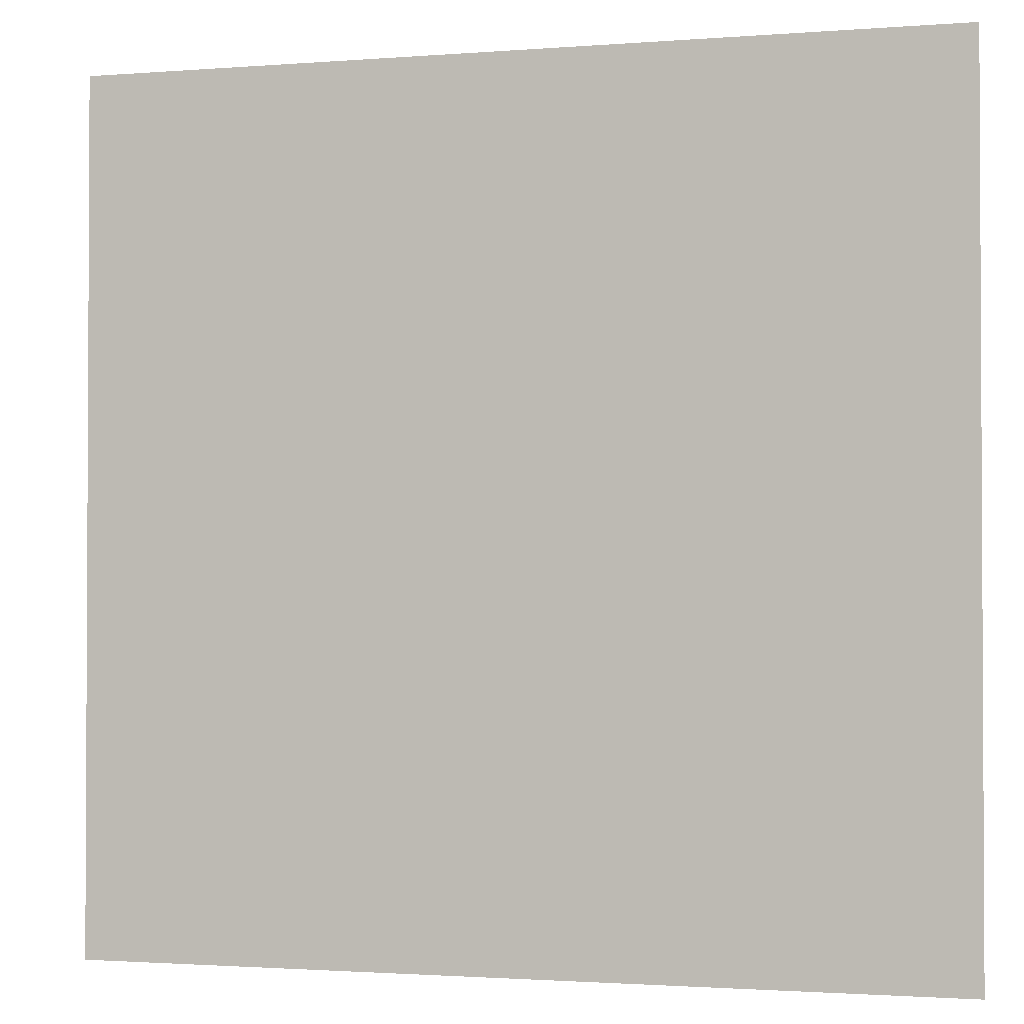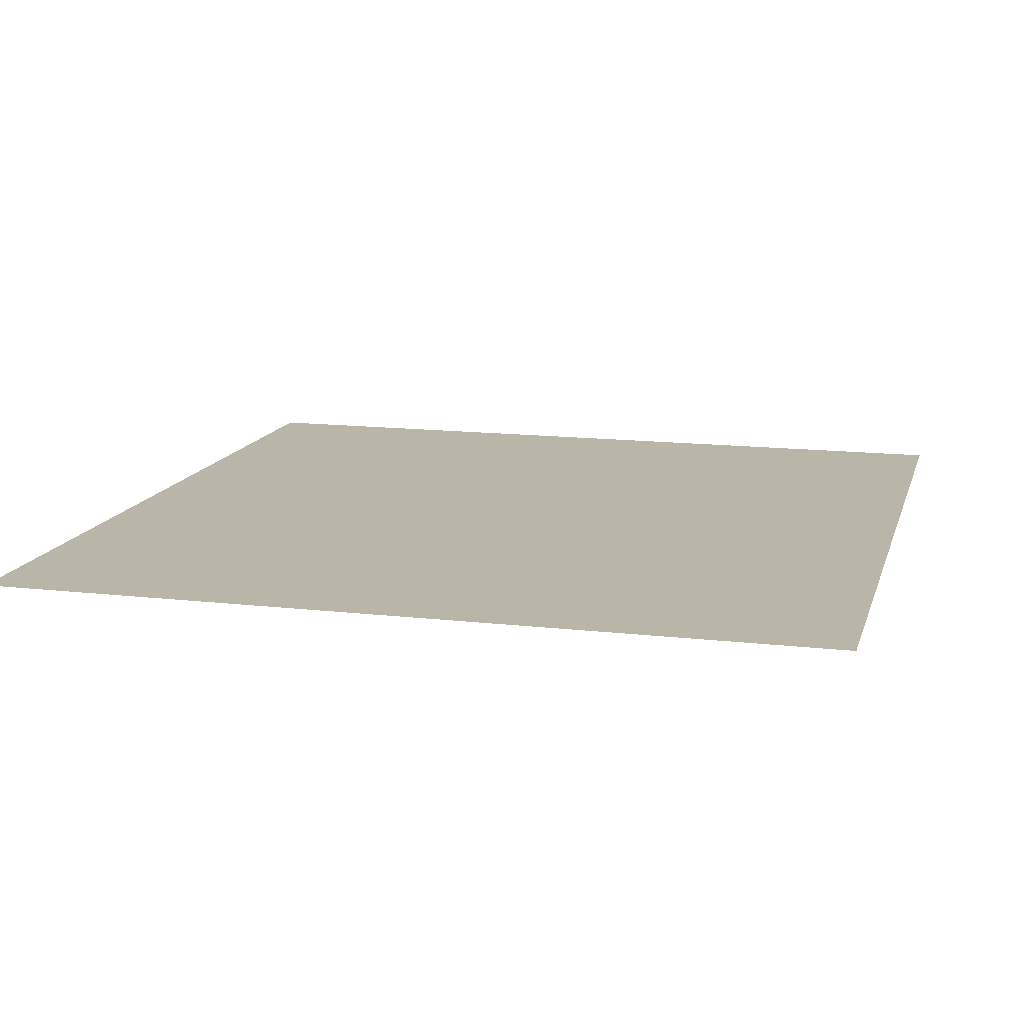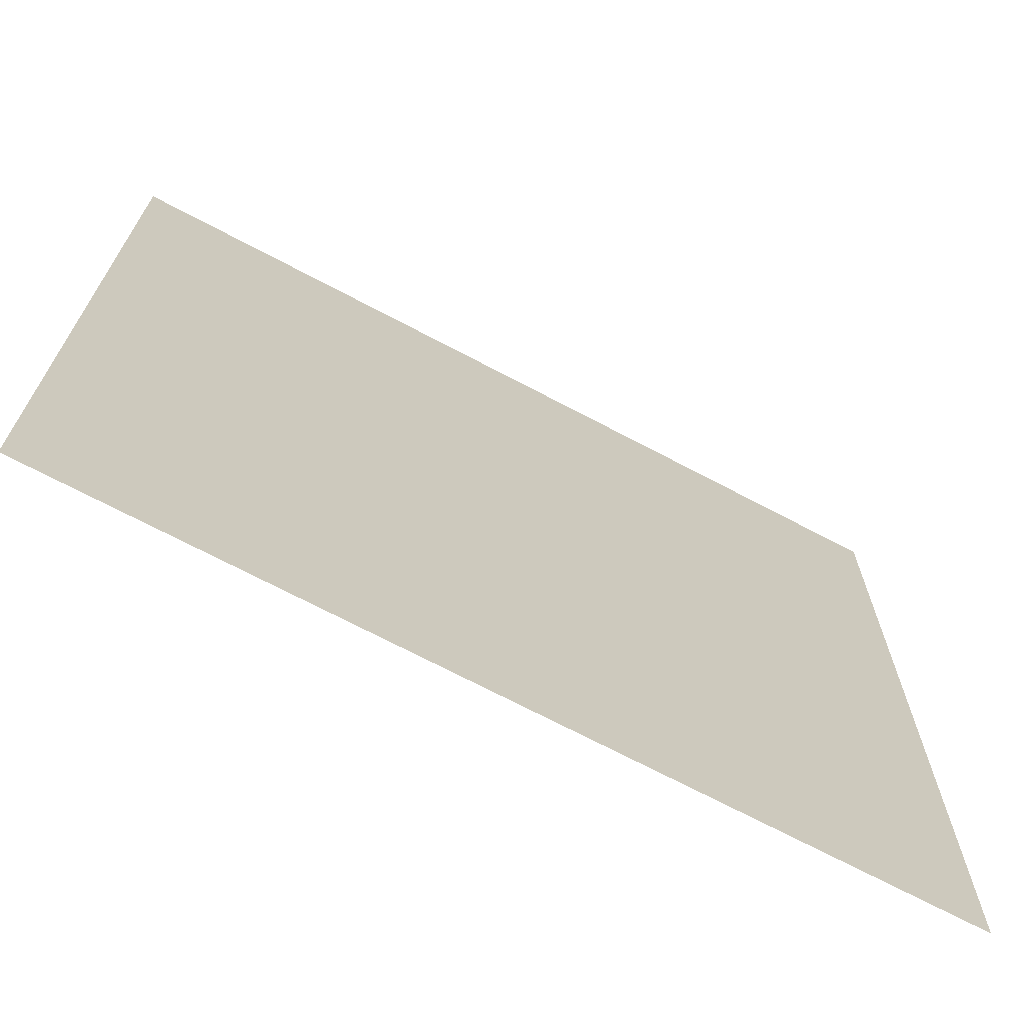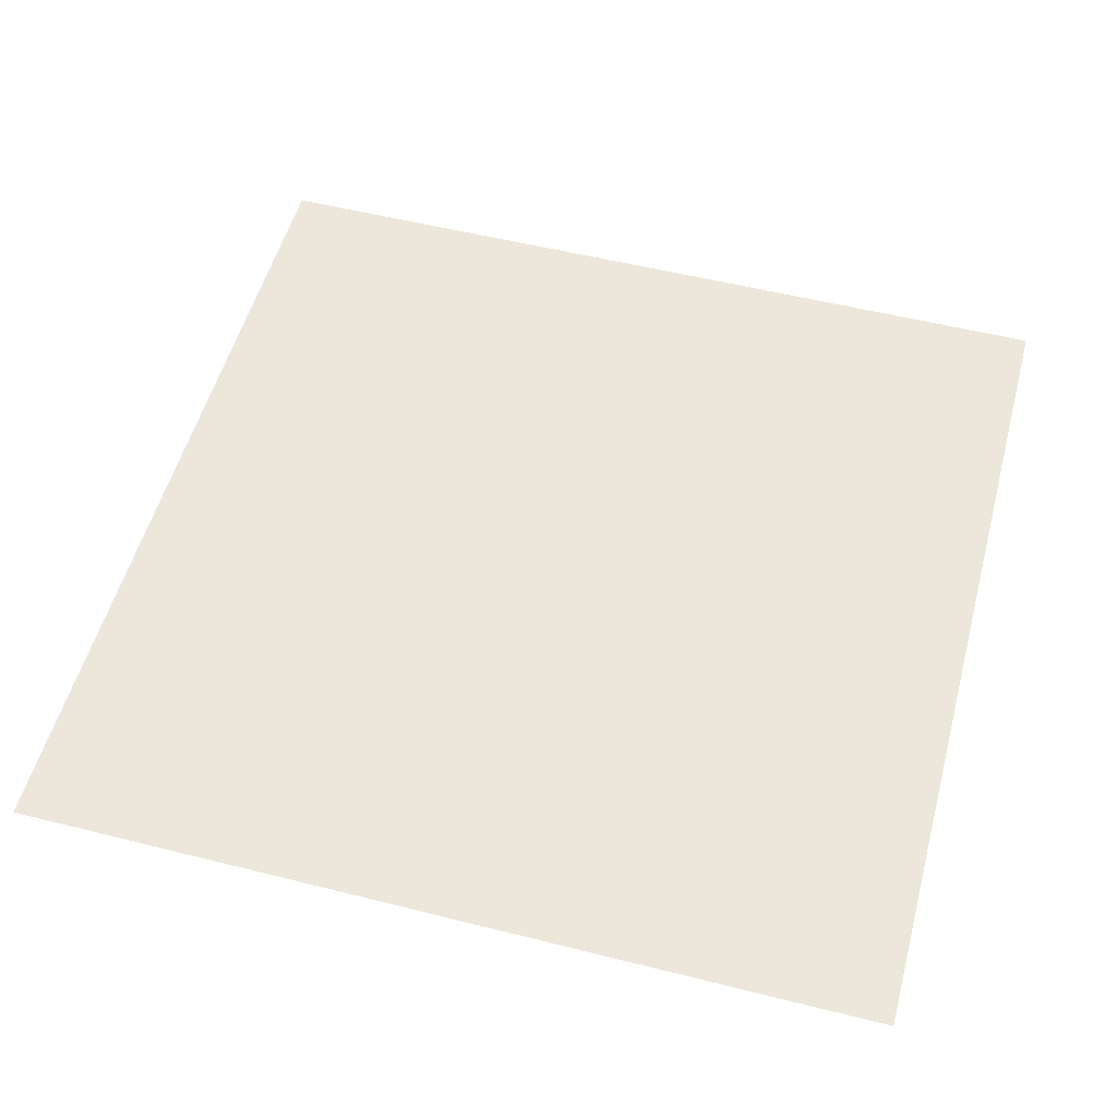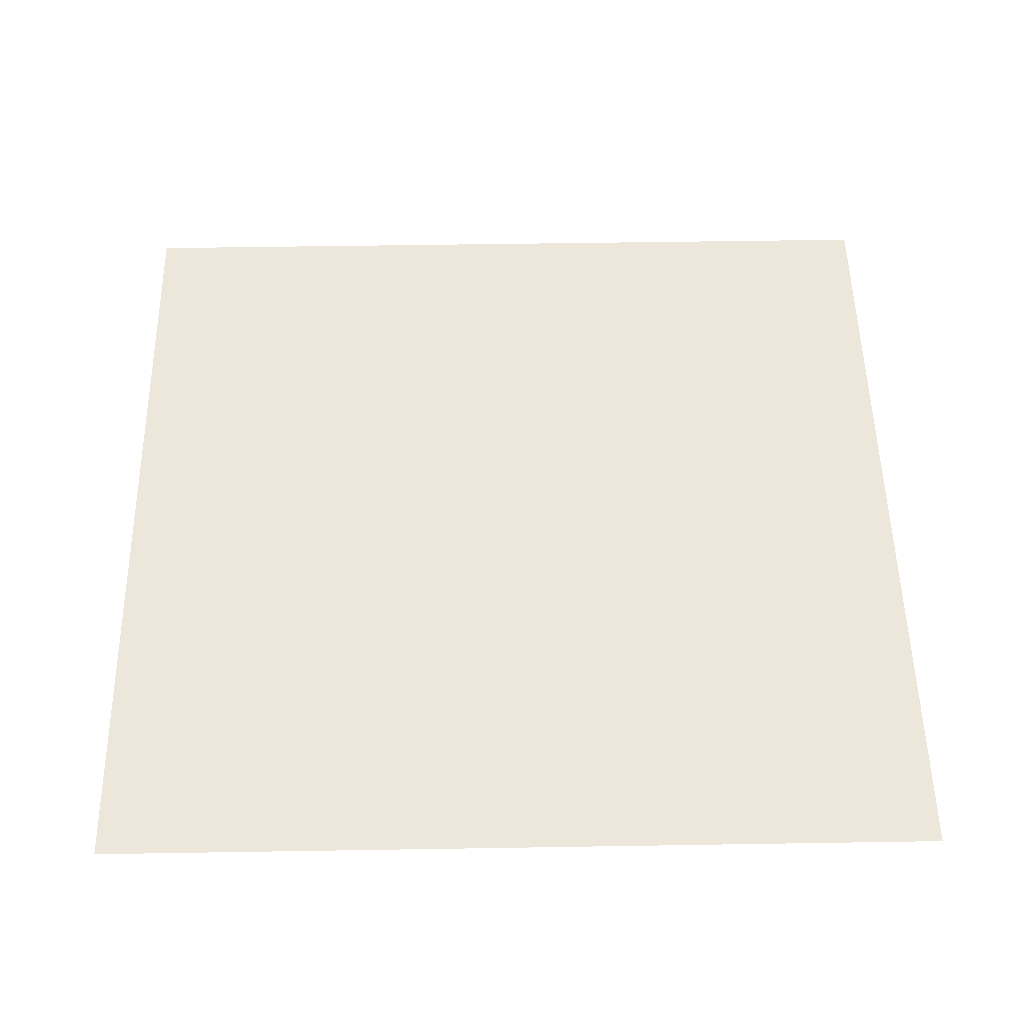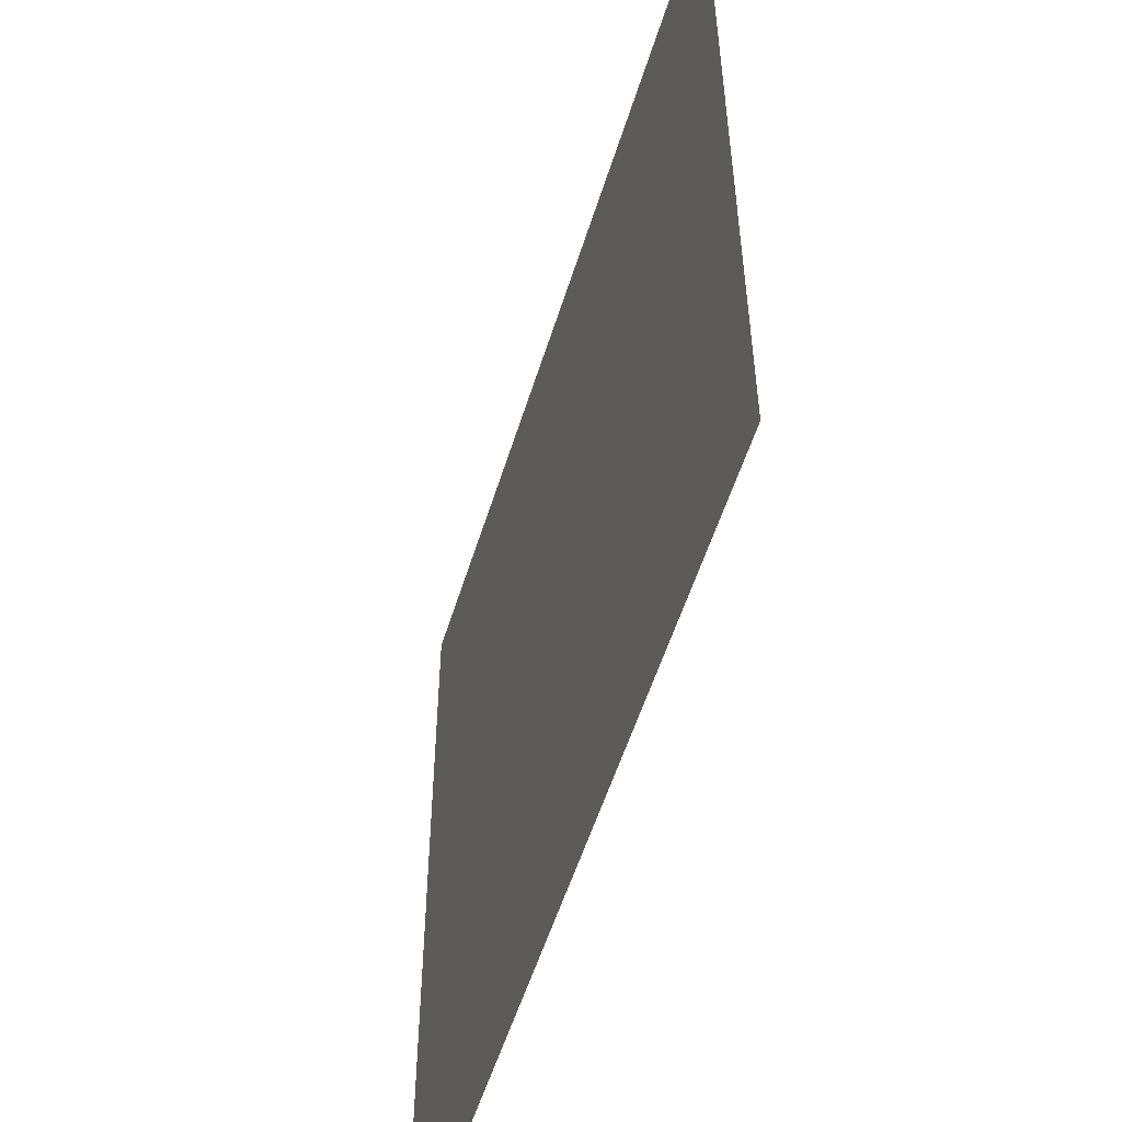
<metadata>
{"format":"obj","ext":"obj","renderer":"f3d","projection":"perspective","resolution":1024,"background":"white","views":[{"elev":-1.7,"azim":-163.9,"up":"+Y"},{"elev":13.7,"azim":14.6,"up":"+Z"},{"elev":-70.3,"azim":-27.9,"up":"+Y"},{"elev":53.7,"azim":-165.0,"up":"+Z"},{"elev":52.3,"azim":-91.0,"up":"+Z"},{"elev":-54.9,"azim":72.9,"up":"+Y"}]}
</metadata>
<code>
v -176 -80 0
v -432 -80 0
v -432 176 0
v -176 176 0
g Chapter1_mesh_0029
f 1 2 3 4

</code>
